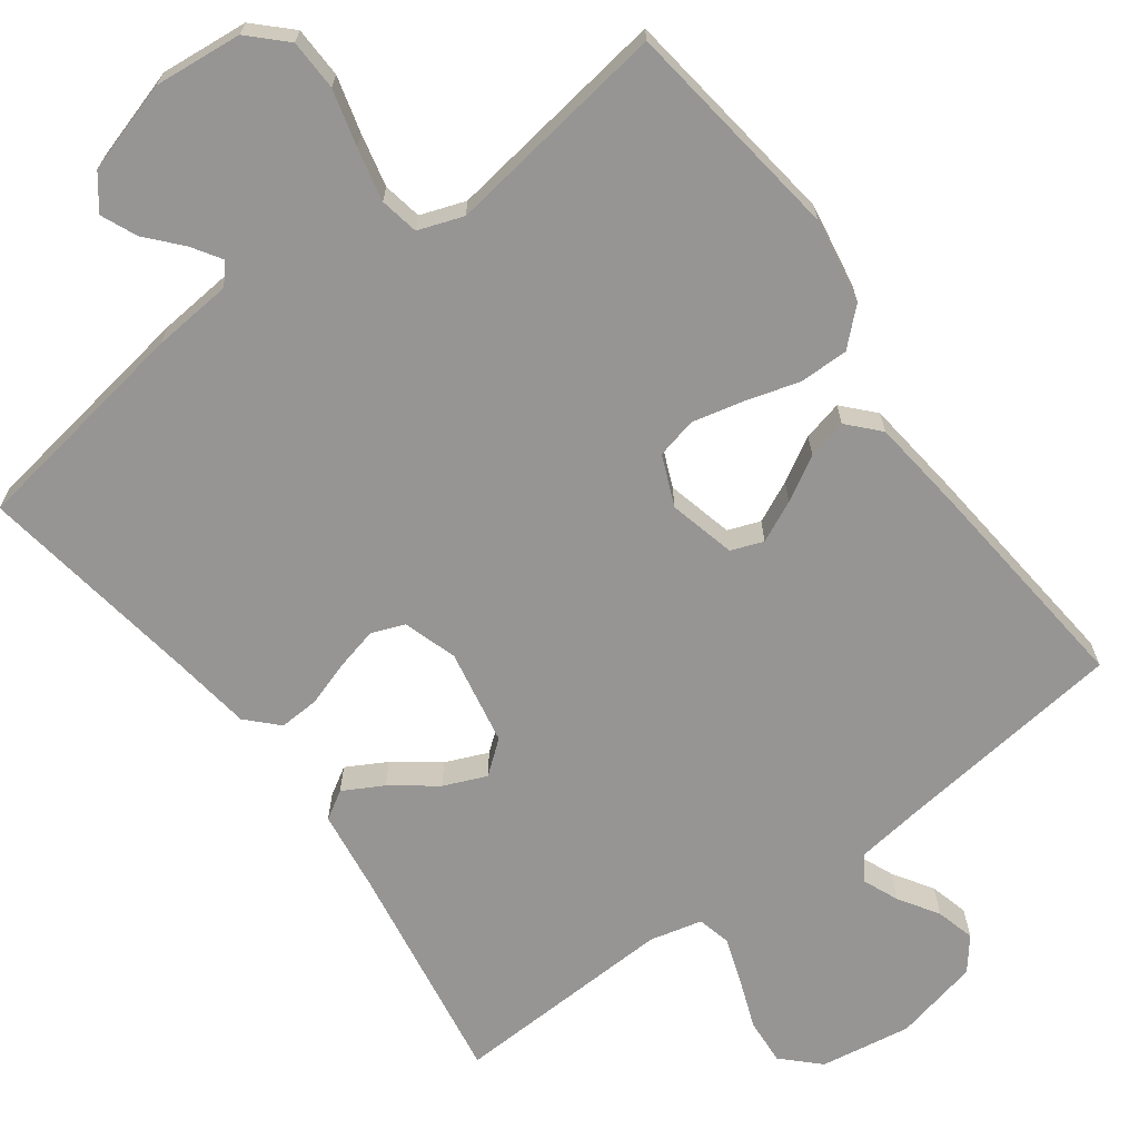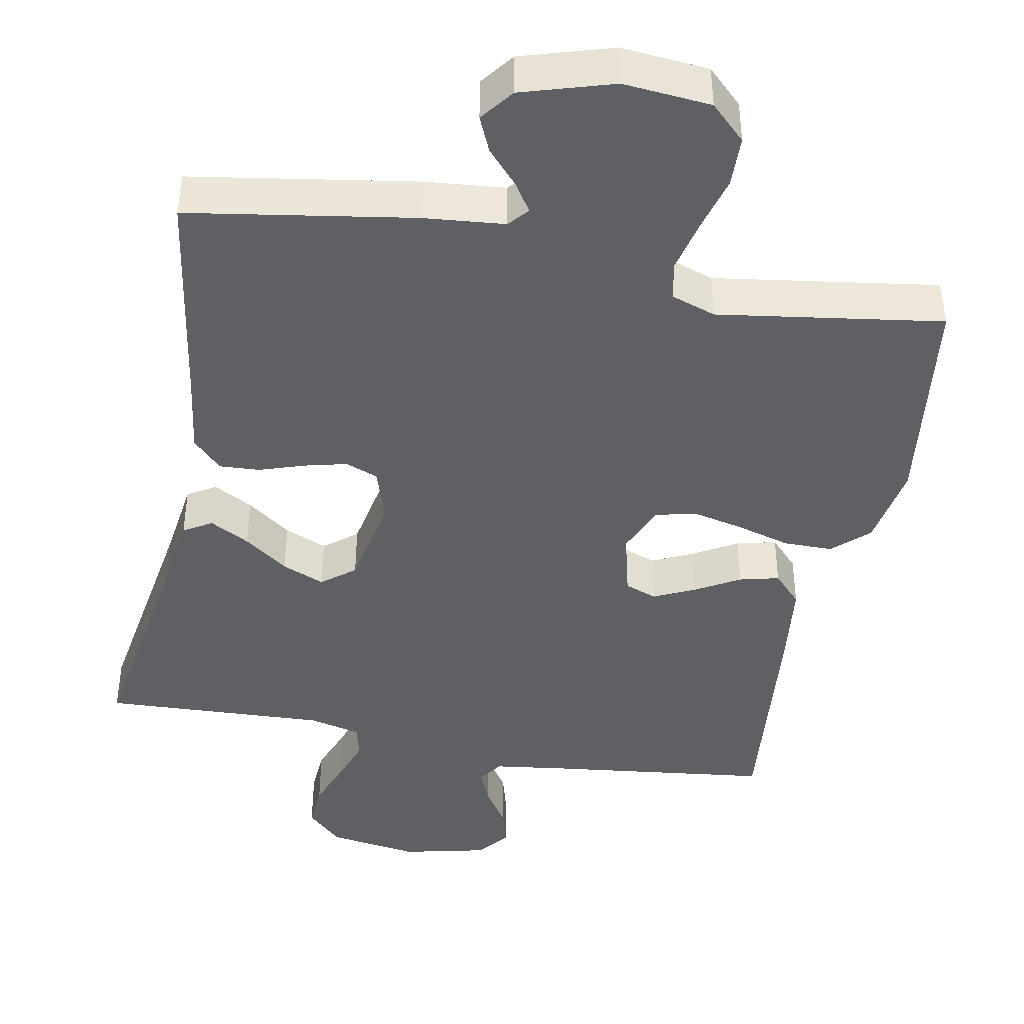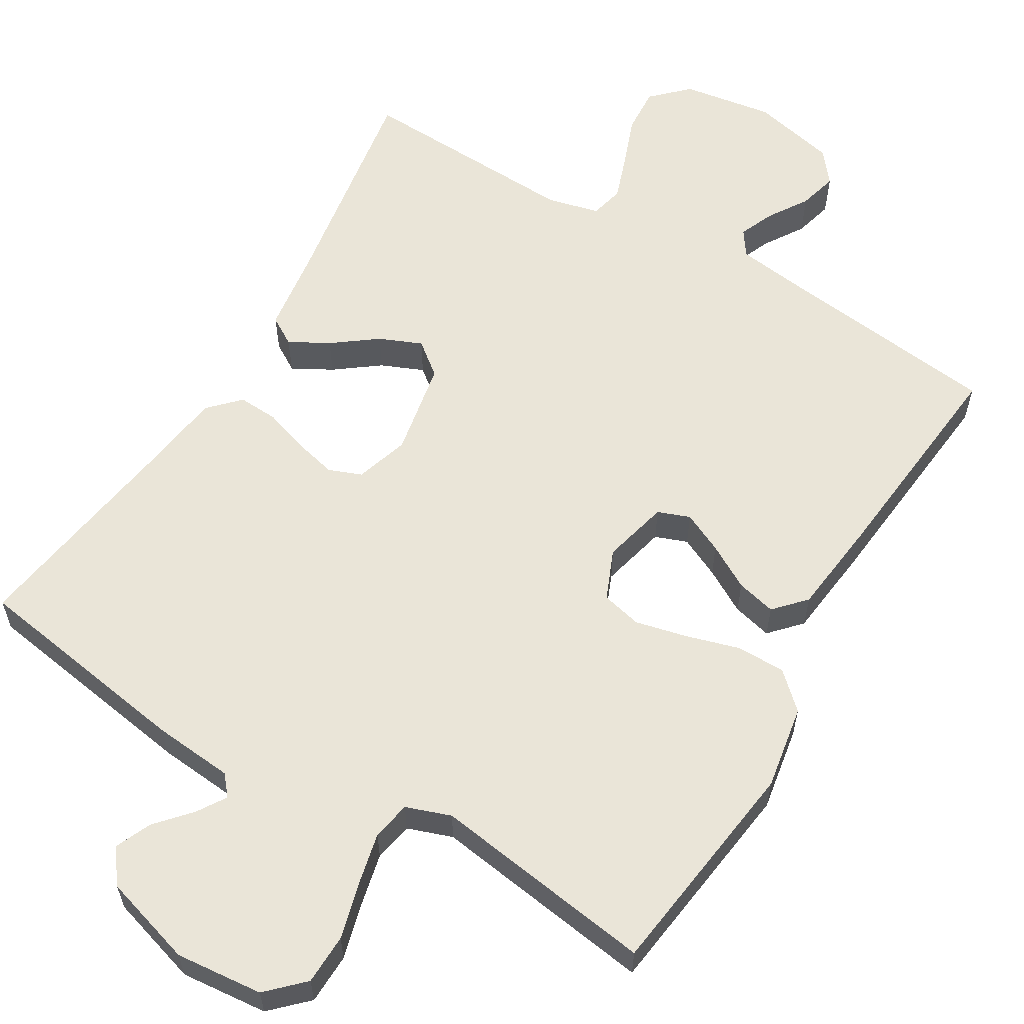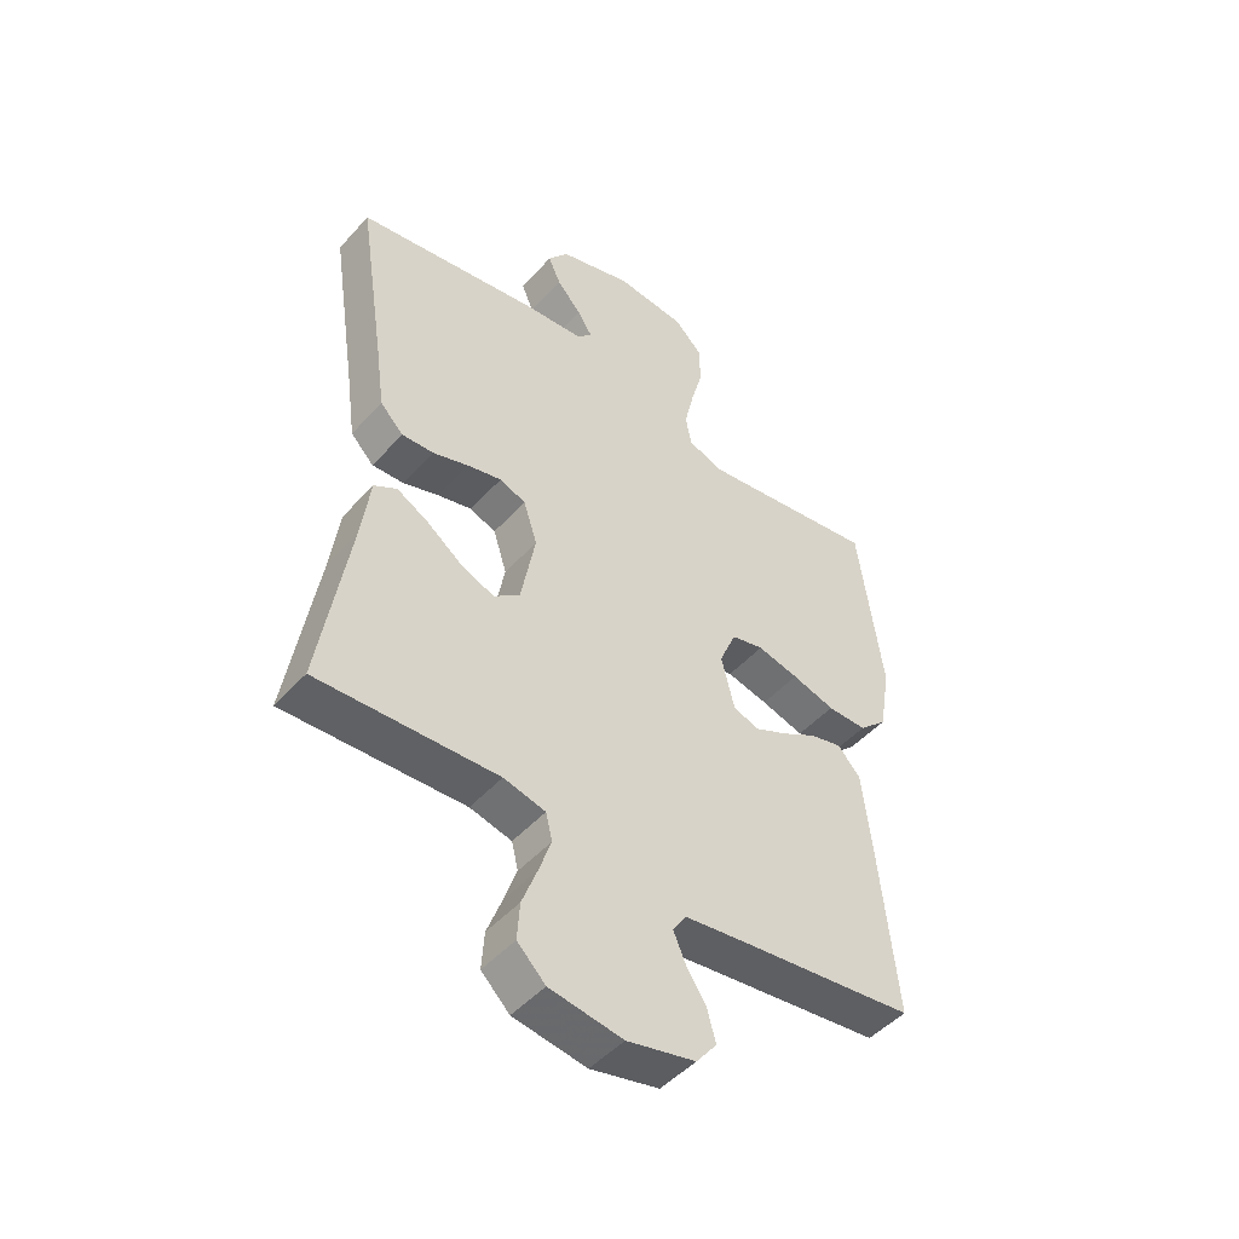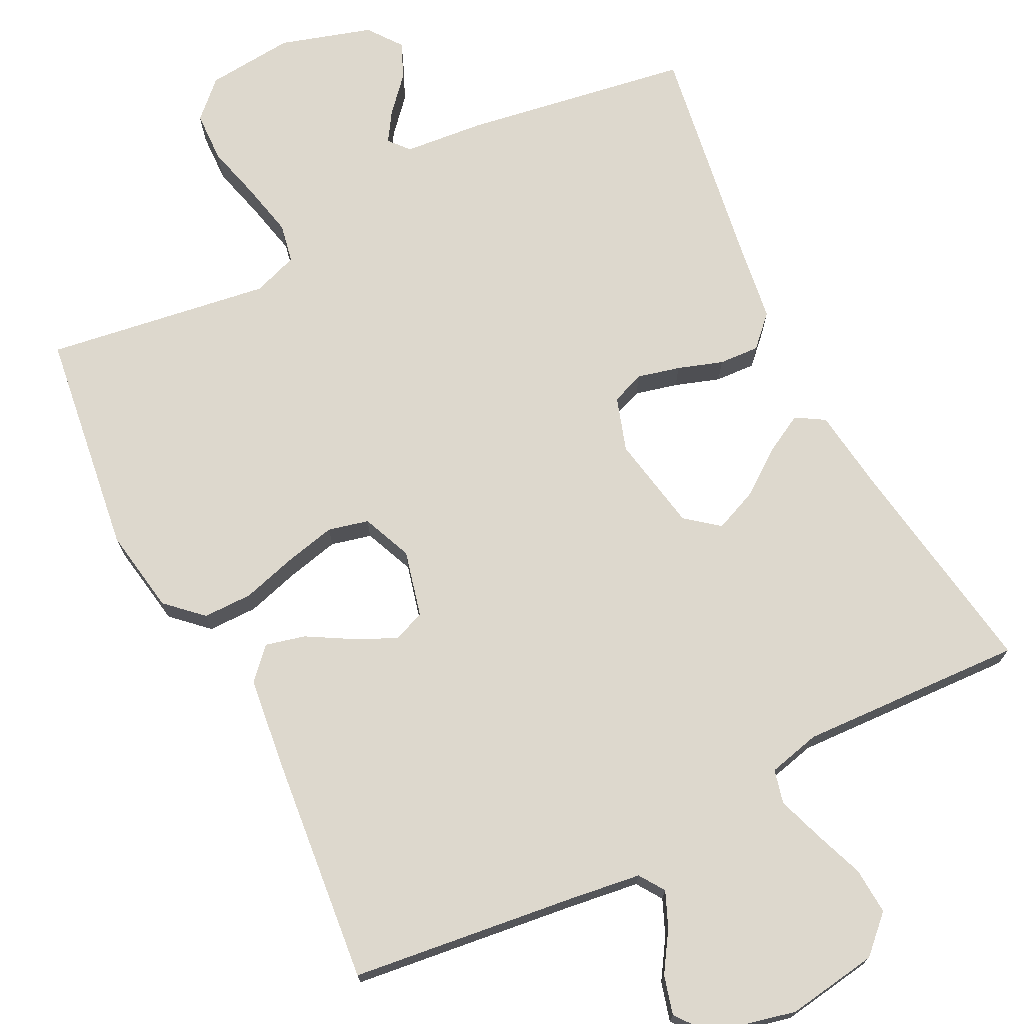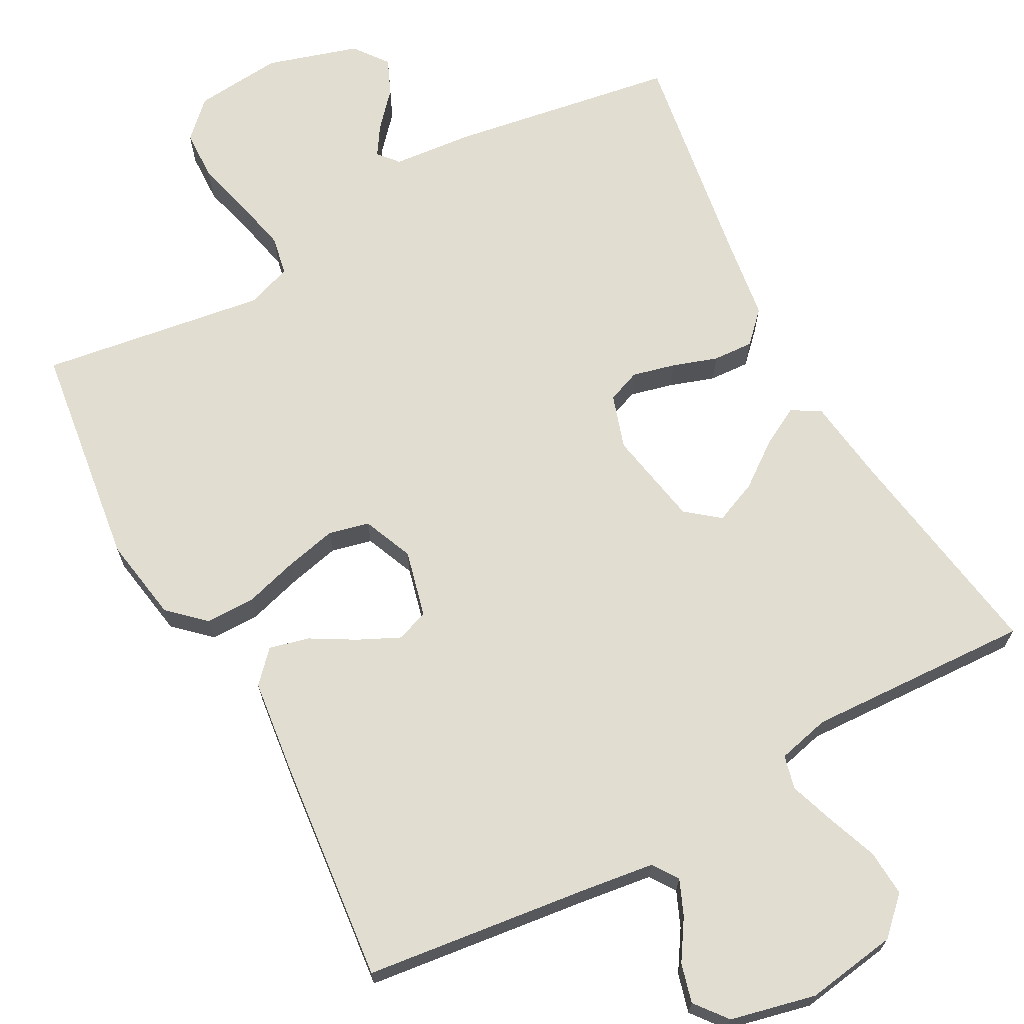
<metadata>
{"format":"obj","ext":"obj","renderer":"f3d","projection":"perspective","resolution":1024,"background":"white","views":[{"elev":-67.6,"azim":36.2,"up":"+Y"},{"elev":-42.6,"azim":-10.7,"up":"+Y"},{"elev":59.4,"azim":30.7,"up":"+Y"},{"elev":-48.1,"azim":-39.7,"up":"+Z"},{"elev":72.3,"azim":153.4,"up":"+Y"},{"elev":68.7,"azim":151.6,"up":"+Y"}]}
</metadata>
<code>
v -0.5 0.07 -0.5
v -0.452 0.07 -0.2
v -0.437 0.07 -0.089
v -0.399 0.07 -0.066
v -0.346 0.07 -0.095
v -0.287 0.07 -0.139
v -0.23 0.07 -0.163
v -0.186 0.07 -0.128
v -0.162 0.07 0
v -0.185 0.07 0.072
v -0.229 0.07 0.089
v -0.286 0.07 0.075
v -0.346 0.07 0.055
v -0.4 0.07 0.052
v -0.439 0.07 0.092
v -0.454 0.07 0.2
v -0.5 0.07 0.5
v -0.2 0.07 0.548
v -0.092 0.07 0.558
v -0.069 0.07 0.585
v -0.094 0.07 0.624
v -0.135 0.07 0.67
v -0.156 0.07 0.718
v -0.122 0.07 0.763
v 0 0.07 0.8
v 0.117 0.07 0.789
v 0.164 0.07 0.743
v 0.166 0.07 0.675
v 0.146 0.07 0.6
v 0.13 0.07 0.529
v 0.14 0.07 0.477
v 0.2 0.07 0.456
v 0.5 0.07 0.5
v 0.54 0.07 0.2
v 0.521 0.07 0.087
v 0.474 0.07 0.043
v 0.408 0.07 0.043
v 0.336 0.07 0.064
v 0.267 0.07 0.08
v 0.213 0.07 0.067
v 0.185 0.07 0
v 0.207 0.07 -0.089
v 0.25 0.07 -0.105
v 0.305 0.07 -0.079
v 0.364 0.07 -0.045
v 0.417 0.07 -0.032
v 0.455 0.07 -0.073
v 0.47 0.07 -0.2
v 0.5 0.07 -0.5
v 0.2 0.07 -0.536
v 0.103 0.07 -0.549
v 0.08 0.07 -0.583
v 0.1 0.07 -0.63
v 0.134 0.07 -0.683
v 0.148 0.07 -0.735
v 0.114 0.07 -0.778
v 0 0.07 -0.804
v -0.122 0.07 -0.785
v -0.169 0.07 -0.739
v -0.165 0.07 -0.677
v -0.14 0.07 -0.61
v -0.119 0.07 -0.549
v -0.13 0.07 -0.504
v -0.2 0.07 -0.487
v -0.5 0 -0.5
v -0.452 0 -0.2
v -0.437 0 -0.089
v -0.399 0 -0.066
v -0.346 0 -0.095
v -0.287 0 -0.139
v -0.23 0 -0.163
v -0.186 0 -0.128
v -0.162 0 0
v -0.185 0 0.072
v -0.229 0 0.089
v -0.286 0 0.075
v -0.346 0 0.055
v -0.4 0 0.052
v -0.439 0 0.092
v -0.454 0 0.2
v -0.5 0 0.5
v -0.2 0 0.548
v -0.092 0 0.558
v -0.069 0 0.585
v -0.094 0 0.624
v -0.135 0 0.67
v -0.156 0 0.718
v -0.122 0 0.763
v 0 0 0.8
v 0.117 0 0.789
v 0.164 0 0.743
v 0.166 0 0.675
v 0.146 0 0.6
v 0.13 0 0.529
v 0.14 0 0.477
v 0.2 0 0.456
v 0.5 0 0.5
v 0.54 0 0.2
v 0.521 0 0.087
v 0.474 0 0.043
v 0.408 0 0.043
v 0.336 0 0.064
v 0.267 0 0.08
v 0.213 0 0.067
v 0.185 0 0
v 0.207 0 -0.089
v 0.25 0 -0.105
v 0.305 0 -0.079
v 0.364 0 -0.045
v 0.417 0 -0.032
v 0.455 0 -0.073
v 0.47 0 -0.2
v 0.5 0 -0.5
v 0.2 0 -0.536
v 0.103 0 -0.549
v 0.08 0 -0.583
v 0.1 0 -0.63
v 0.134 0 -0.683
v 0.148 0 -0.735
v 0.114 0 -0.778
v 0 0 -0.804
v -0.122 0 -0.785
v -0.169 0 -0.739
v -0.165 0 -0.677
v -0.14 0 -0.61
v -0.119 0 -0.549
v -0.13 0 -0.504
v -0.2 0 -0.487
f 59 60 61
f 58 59 61
f 57 58 61
f 56 57 61
f 55 56 61
f 54 55 61
f 53 54 61
f 52 53 61 62
f 51 52 62 63
f 48 49 50
f 47 48 50
f 46 47 50
f 45 46 50
f 44 45 50
f 51 63 64
f 50 51 64
f 44 50 64
f 43 44 64
f 36 37 38
f 35 36 38
f 34 35 38
f 33 34 38
f 32 33 38
f 31 32 38 39
f 27 28 29
f 26 27 29
f 25 26 29
f 24 25 29
f 23 24 29
f 22 23 29
f 21 22 29
f 20 21 29 30
f 19 20 30 31
f 31 39 40
f 19 31 40
f 18 19 40
f 17 18 40
f 16 17 40
f 14 15 16
f 13 14 16
f 12 13 16
f 4 5 6
f 3 4 6
f 2 3 6
f 2 6 7
f 1 2 7
f 1 7 8
f 64 1 8
f 43 64 8
f 42 43 8
f 11 12 16
f 16 40 41
f 11 16 41
f 10 11 41
f 41 42 8 9
f 9 10 41
f 125 124 123
f 125 123 122
f 125 122 121
f 125 121 120
f 125 120 119
f 125 119 118
f 125 118 117
f 126 125 117 116
f 127 126 116 115
f 114 113 112
f 114 112 111
f 114 111 110
f 114 110 109
f 114 109 108
f 128 127 115
f 128 115 114
f 128 114 108
f 128 108 107
f 102 101 100
f 102 100 99
f 102 99 98
f 102 98 97
f 102 97 96
f 103 102 96 95
f 93 92 91
f 93 91 90
f 93 90 89
f 93 89 88
f 93 88 87
f 93 87 86
f 93 86 85
f 94 93 85 84
f 95 94 84 83
f 104 103 95
f 104 95 83
f 104 83 82
f 104 82 81
f 104 81 80
f 80 79 78
f 80 78 77
f 80 77 76
f 70 69 68
f 70 68 67
f 70 67 66
f 71 70 66
f 71 66 65
f 72 71 65
f 72 65 128
f 72 128 107
f 72 107 106
f 80 76 75
f 105 104 80
f 105 80 75
f 105 75 74
f 73 72 106 105
f 105 74 73
f 1 65 66 2
f 2 66 67 3
f 3 67 68 4
f 4 68 69 5
f 5 69 70 6
f 6 70 71 7
f 7 71 72 8
f 8 72 73 9
f 9 73 74 10
f 10 74 75 11
f 11 75 76 12
f 12 76 77 13
f 13 77 78 14
f 14 78 79 15
f 15 79 80 16
f 16 80 81 17
f 17 81 82 18
f 18 82 83 19
f 19 83 84 20
f 20 84 85 21
f 21 85 86 22
f 22 86 87 23
f 23 87 88 24
f 24 88 89 25
f 25 89 90 26
f 26 90 91 27
f 27 91 92 28
f 28 92 93 29
f 29 93 94 30
f 30 94 95 31
f 31 95 96 32
f 32 96 97 33
f 33 97 98 34
f 34 98 99 35
f 35 99 100 36
f 36 100 101 37
f 37 101 102 38
f 38 102 103 39
f 39 103 104 40
f 40 104 105 41
f 41 105 106 42
f 42 106 107 43
f 43 107 108 44
f 44 108 109 45
f 45 109 110 46
f 46 110 111 47
f 47 111 112 48
f 48 112 113 49
f 49 113 114 50
f 50 114 115 51
f 51 115 116 52
f 52 116 117 53
f 53 117 118 54
f 54 118 119 55
f 55 119 120 56
f 56 120 121 57
f 57 121 122 58
f 58 122 123 59
f 59 123 124 60
f 60 124 125 61
f 61 125 126 62
f 62 126 127 63
f 63 127 128 64
f 64 128 65 1

</code>
